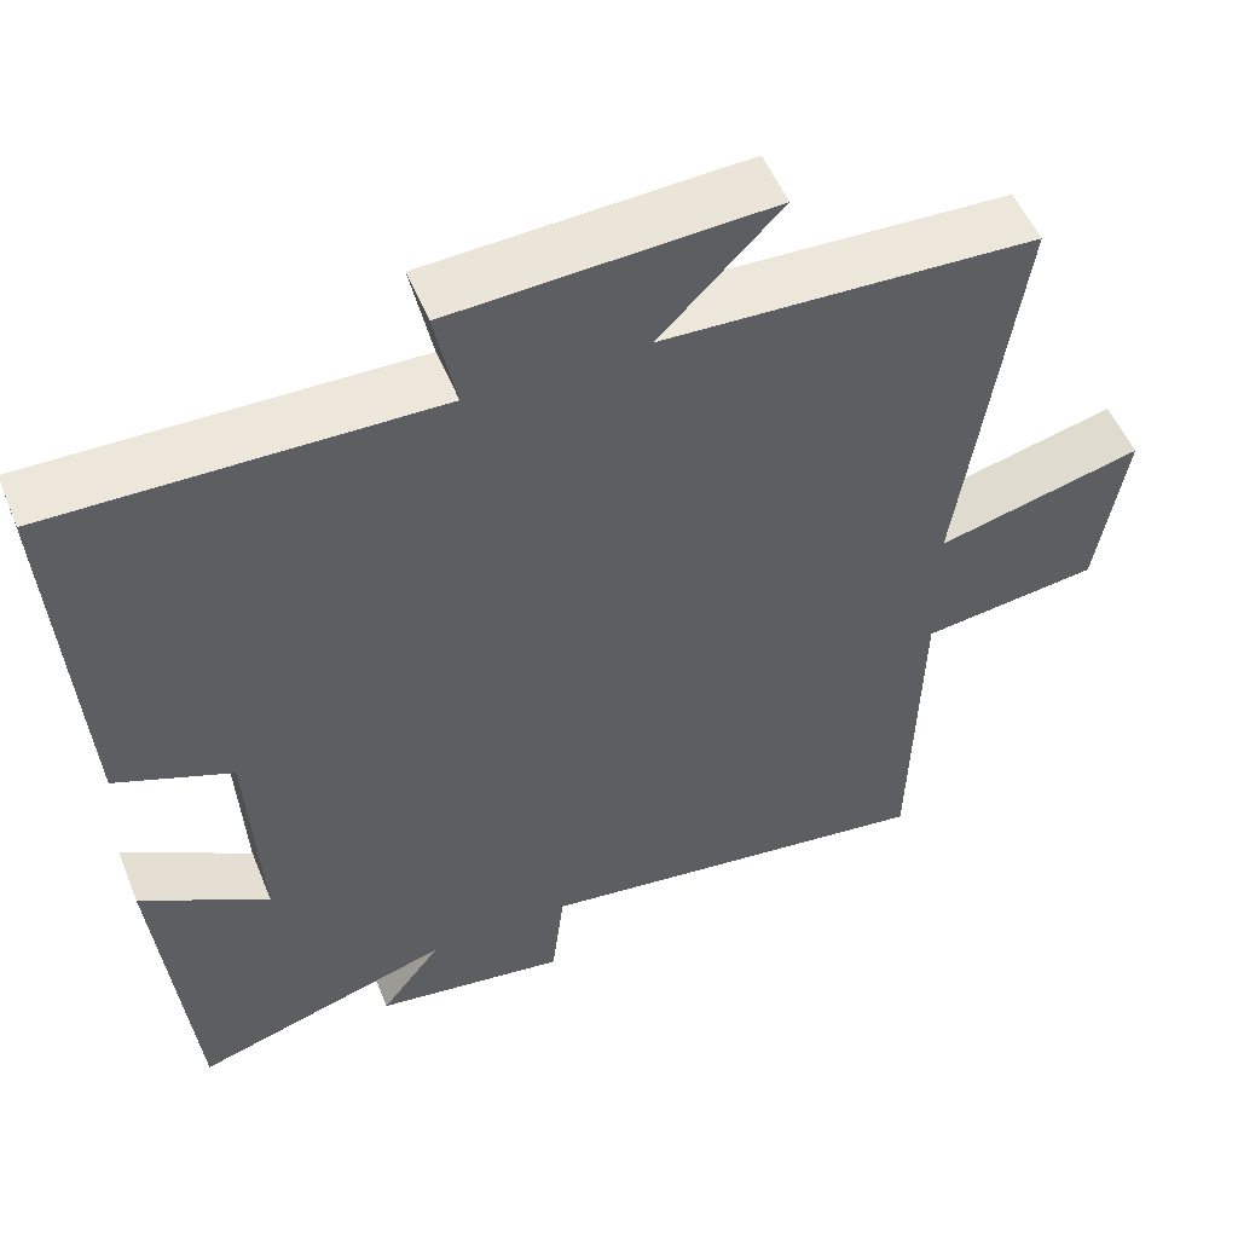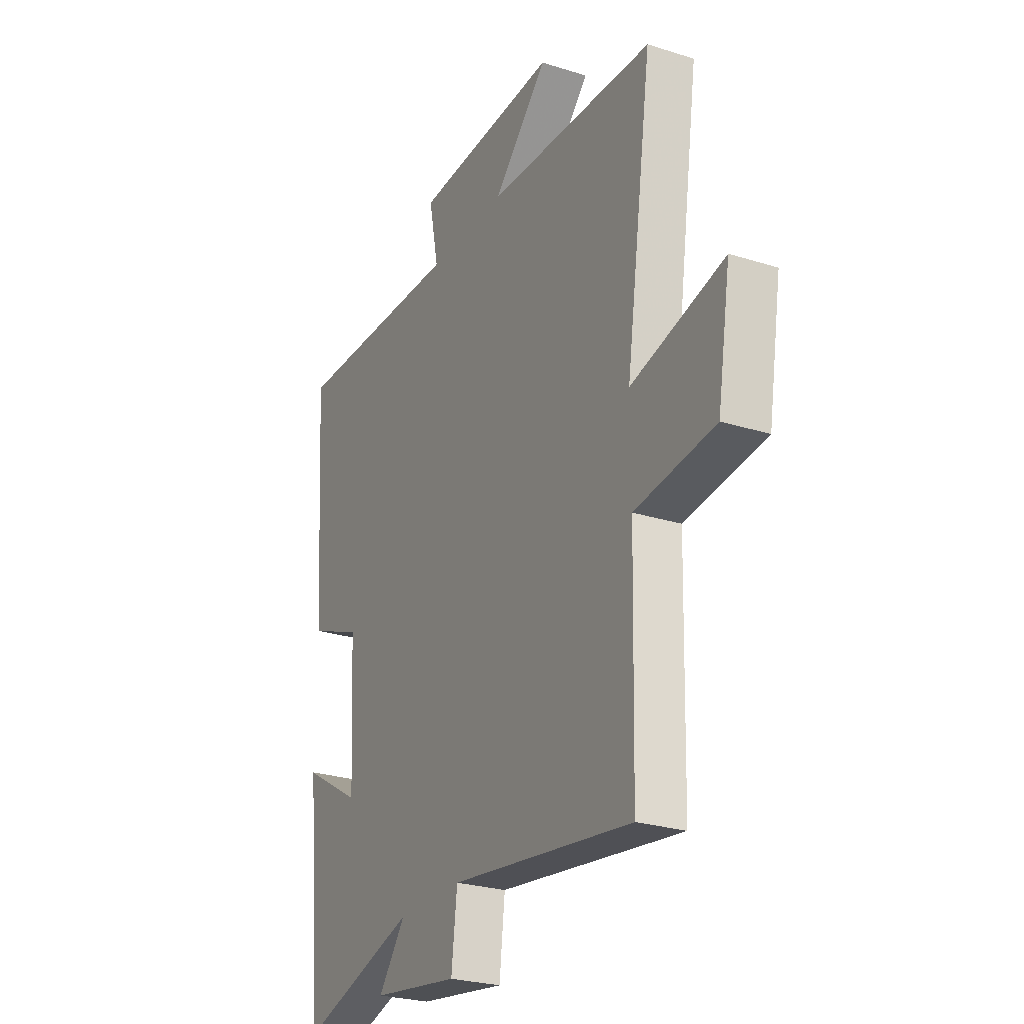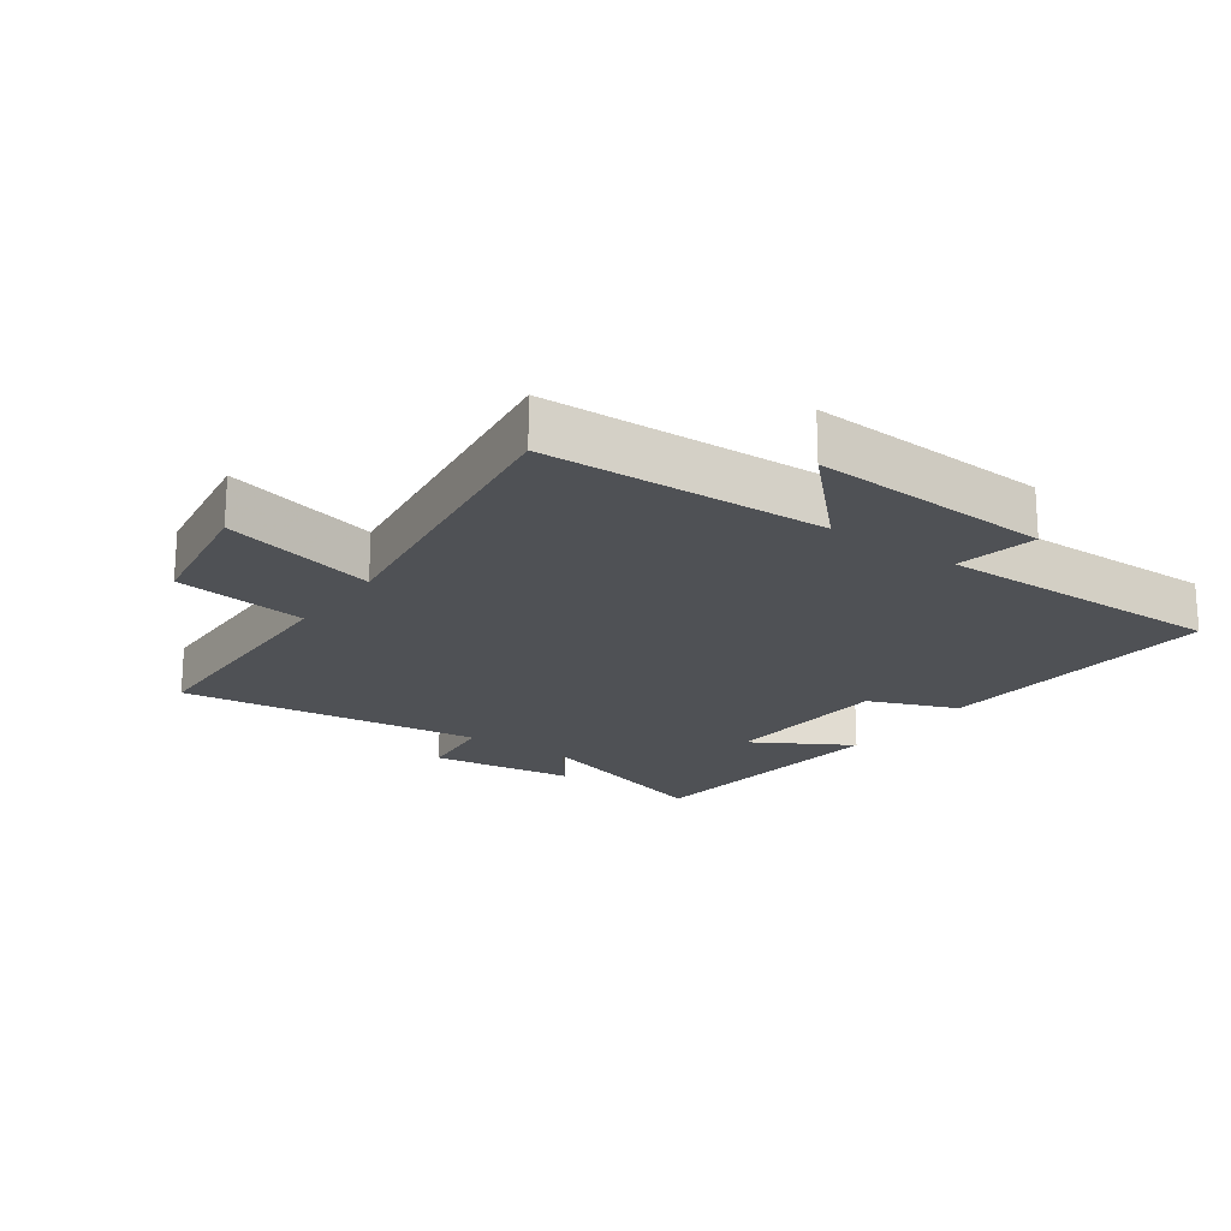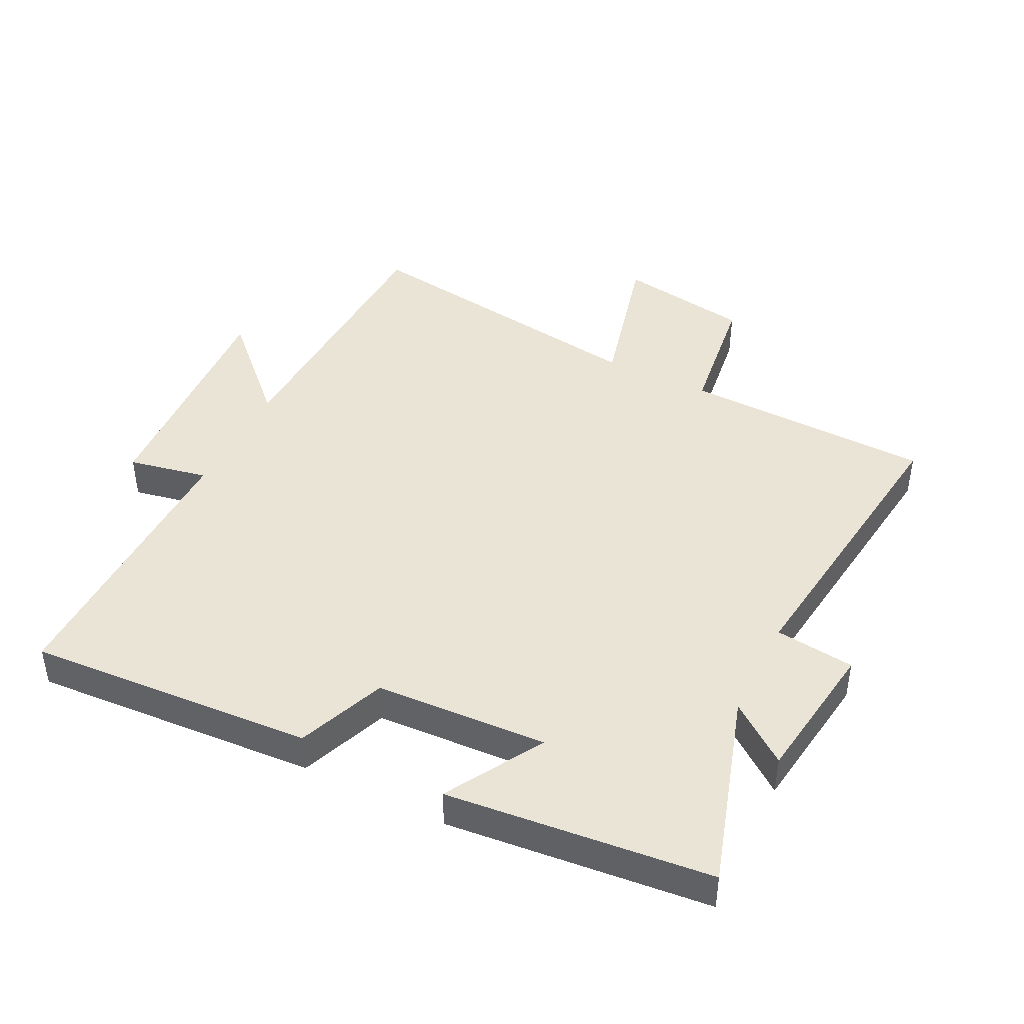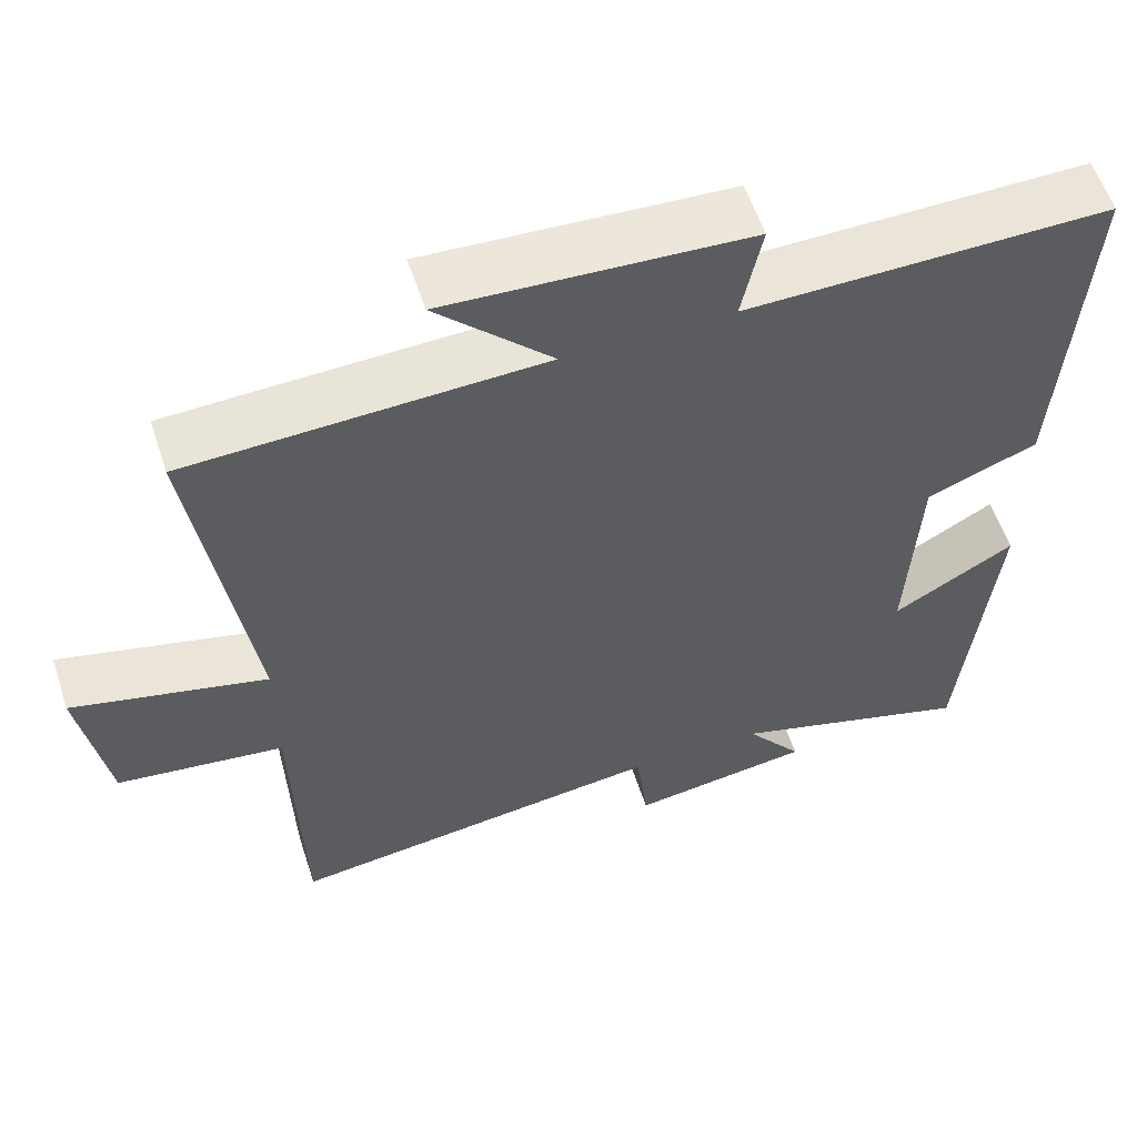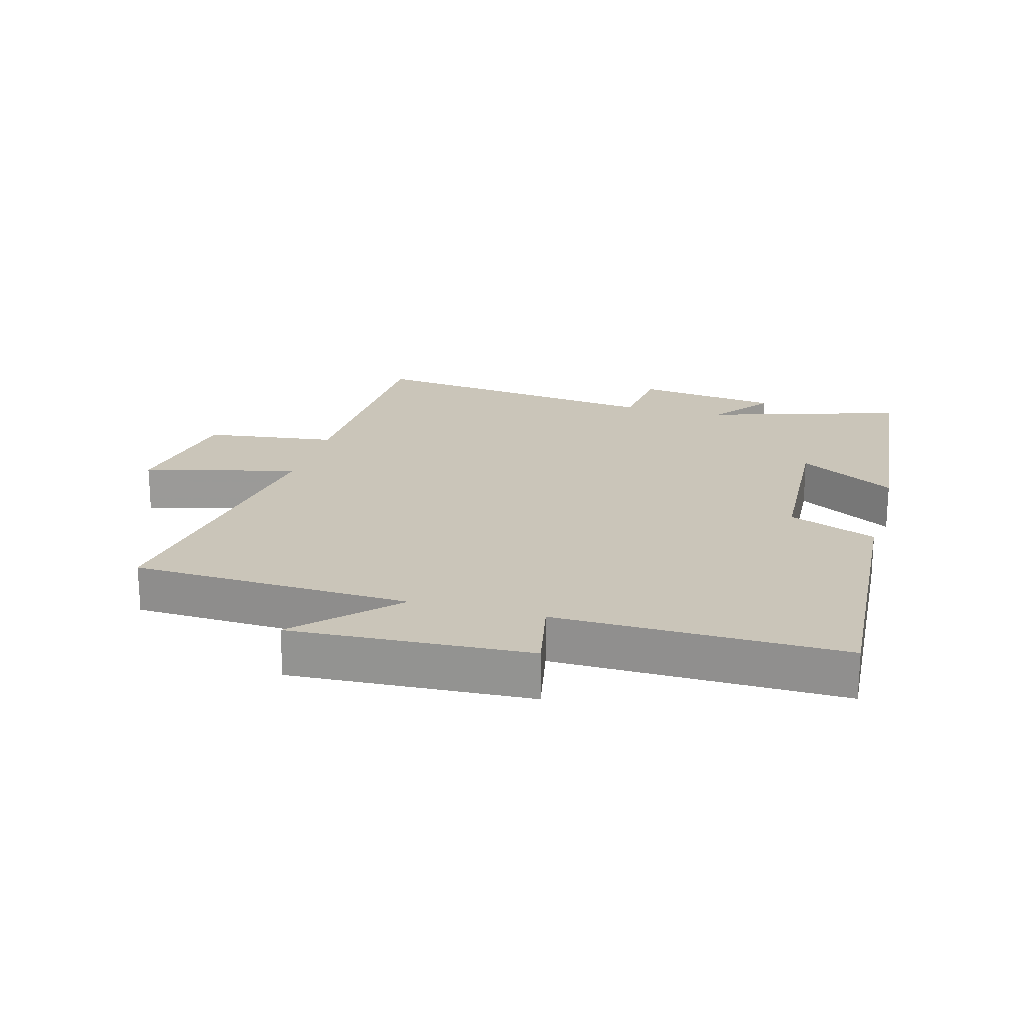
<metadata>
{"format":"obj","ext":"obj","renderer":"f3d","projection":"perspective","resolution":1024,"background":"white","views":[{"elev":52.6,"azim":158.1,"up":"+Z"},{"elev":-25.9,"azim":-116.8,"up":"+Z"},{"elev":-19.9,"azim":-35.7,"up":"+Y"},{"elev":43.8,"azim":116.4,"up":"+Y"},{"elev":57.7,"azim":-18.1,"up":"+Z"},{"elev":20.6,"azim":15.3,"up":"+Y"}]}
</metadata>
<code>
v 0.459 0.07 -0.594
v 0.154 0.07 -0.5
v 0.225 0.07 -0.593
v -0.001 0.07 -0.625
v -0.016 0.07 -0.5
v -0.49 0.07 -0.561
v -0.5 0.07 -0.169
v -0.708 0.07 -0.142
v -0.742 0.07 0.066
v -0.5 0.07 0.005
v -0.569 0.07 0.482
v -0.13 0.07 0.5
v -0.273 0.07 0.645
v 0.103 0.07 0.625
v 0.078 0.07 0.5
v 0.529 0.07 0.507
v 0.5 0.07 0.057
v 0.362 0.07 0.002
v 0.348 0.07 -0.268
v 0.5 0.07 -0.179
v 0.459 0 -0.594
v 0.154 0 -0.5
v 0.225 0 -0.593
v -0.001 0 -0.625
v -0.016 0 -0.5
v -0.49 0 -0.561
v -0.5 0 -0.169
v -0.708 0 -0.142
v -0.742 0 0.066
v -0.5 0 0.005
v -0.569 0 0.482
v -0.13 0 0.5
v -0.273 0 0.645
v 0.103 0 0.625
v 0.078 0 0.5
v 0.529 0 0.507
v 0.5 0 0.057
v 0.362 0 0.002
v 0.348 0 -0.268
v 0.5 0 -0.179
f 19 20 1 2
f 18 19 2
f 15 16 17 18
f 15 18 2
f 12 13 14 15
f 12 15 2
f 11 12 2
f 10 11 2
f 7 8 9 10
f 5 6 7 10
f 5 10 2 3
f 3 4 5
f 22 21 40 39
f 22 39 38
f 38 37 36 35
f 22 38 35
f 35 34 33 32
f 22 35 32
f 22 32 31
f 22 31 30
f 30 29 28 27
f 30 27 26 25
f 23 22 30 25
f 25 24 23
f 1 21 22 2
f 2 22 23 3
f 3 23 24 4
f 4 24 25 5
f 5 25 26 6
f 6 26 27 7
f 7 27 28 8
f 8 28 29 9
f 9 29 30 10
f 10 30 31 11
f 11 31 32 12
f 12 32 33 13
f 13 33 34 14
f 14 34 35 15
f 15 35 36 16
f 16 36 37 17
f 17 37 38 18
f 18 38 39 19
f 19 39 40 20
f 20 40 21 1

</code>
